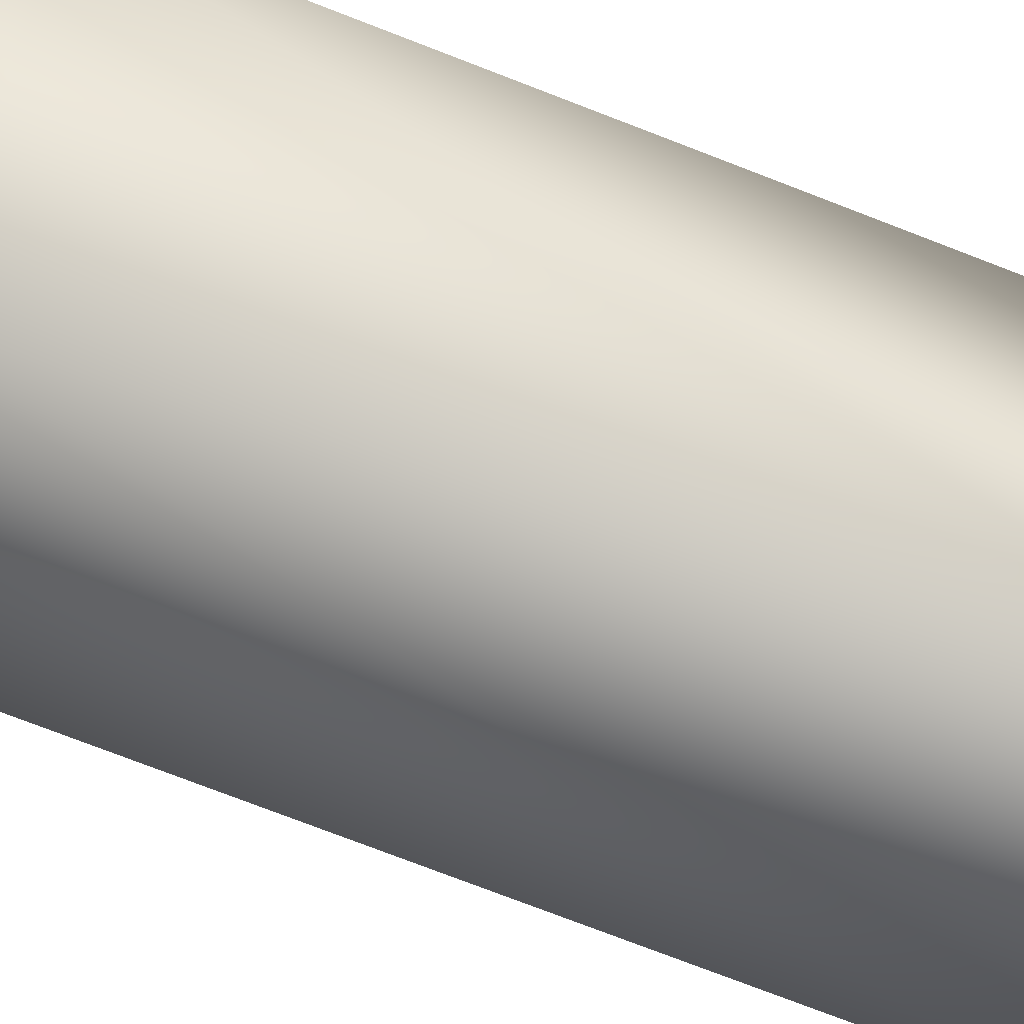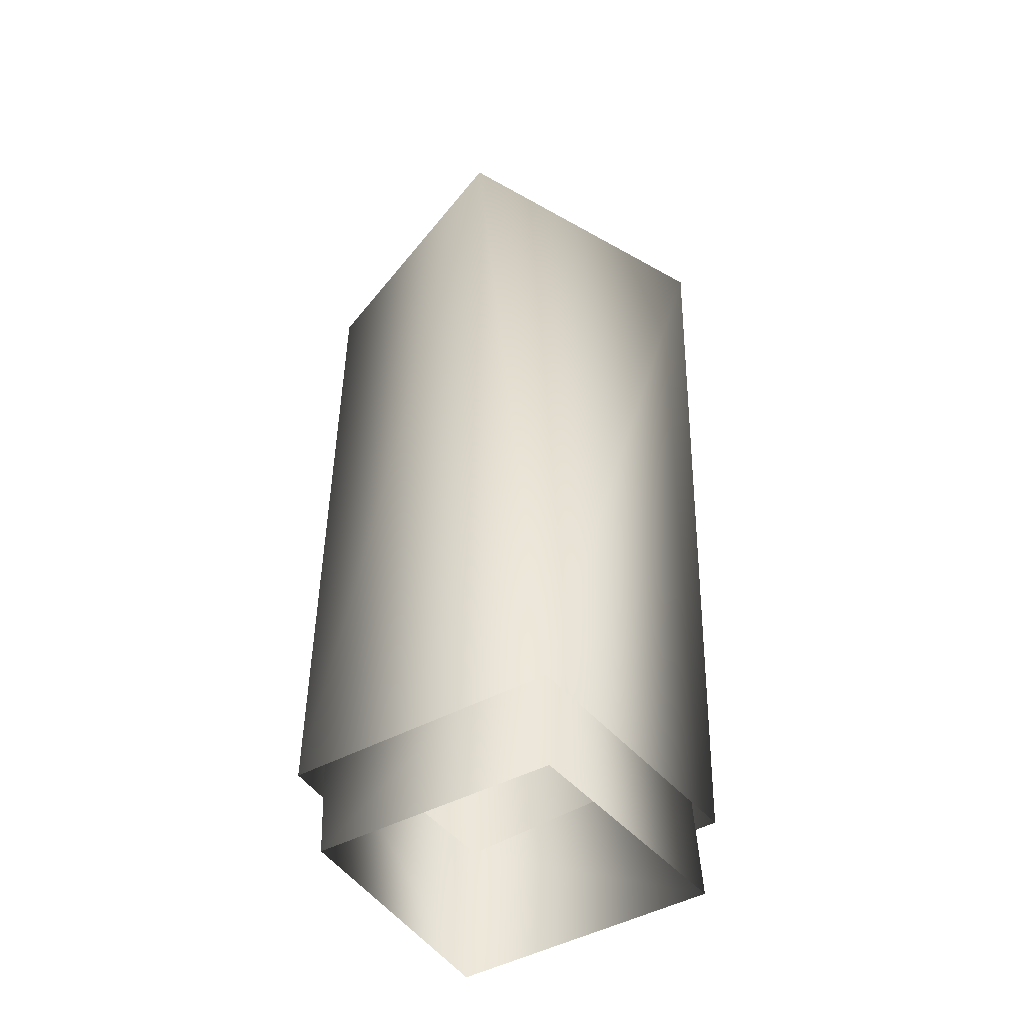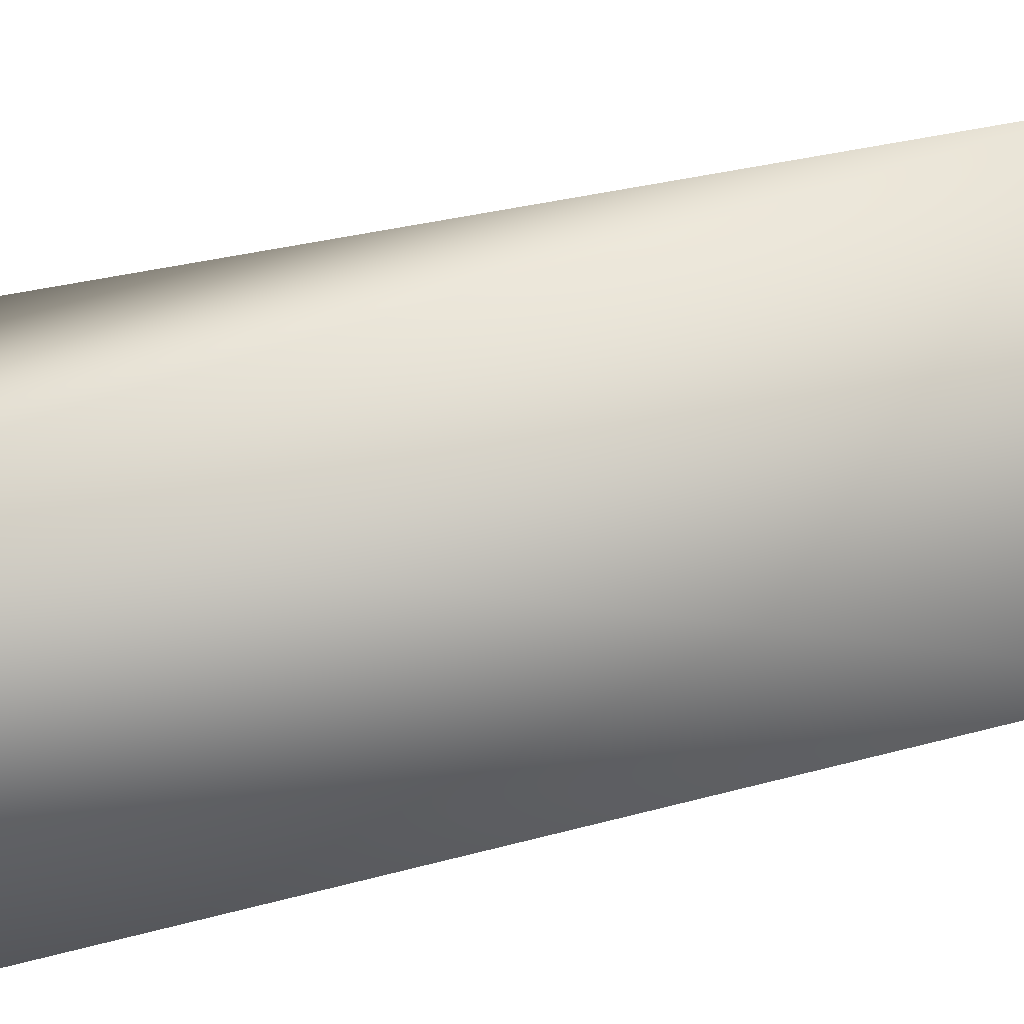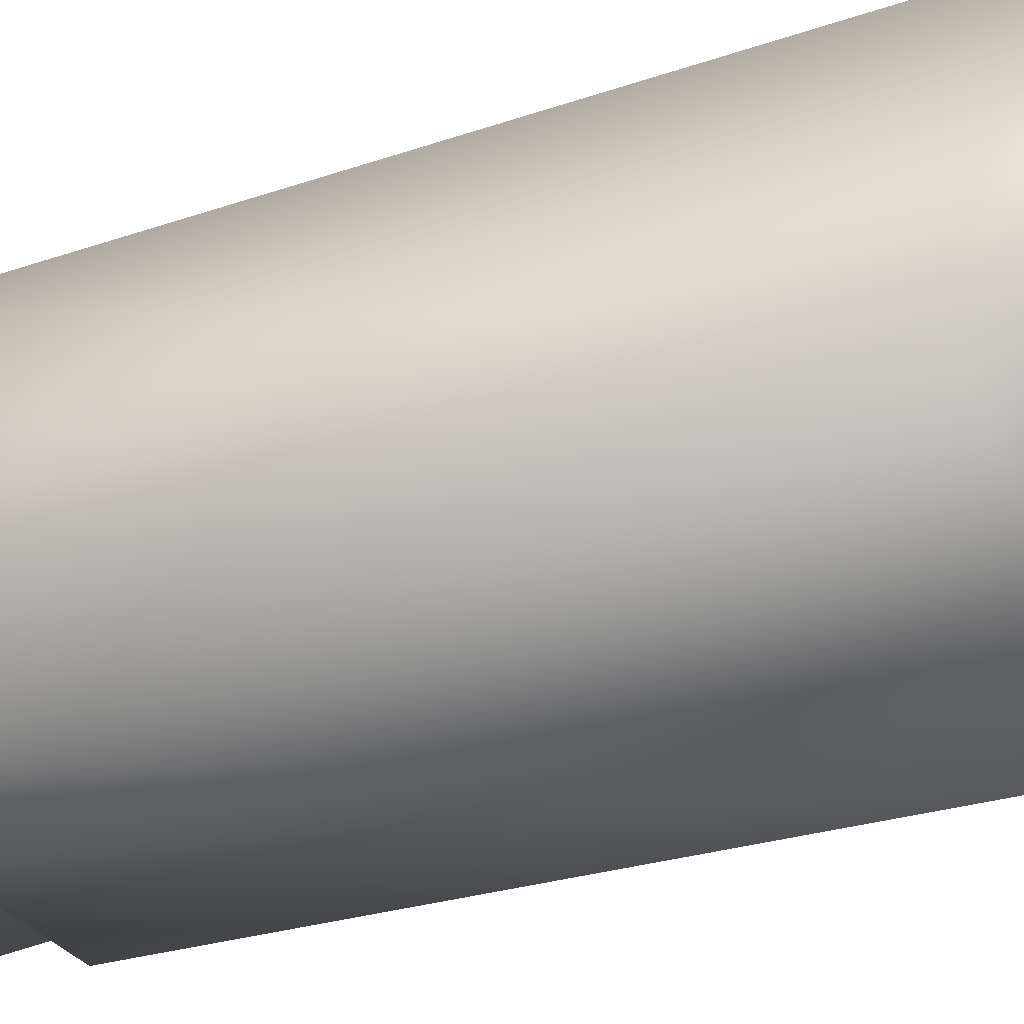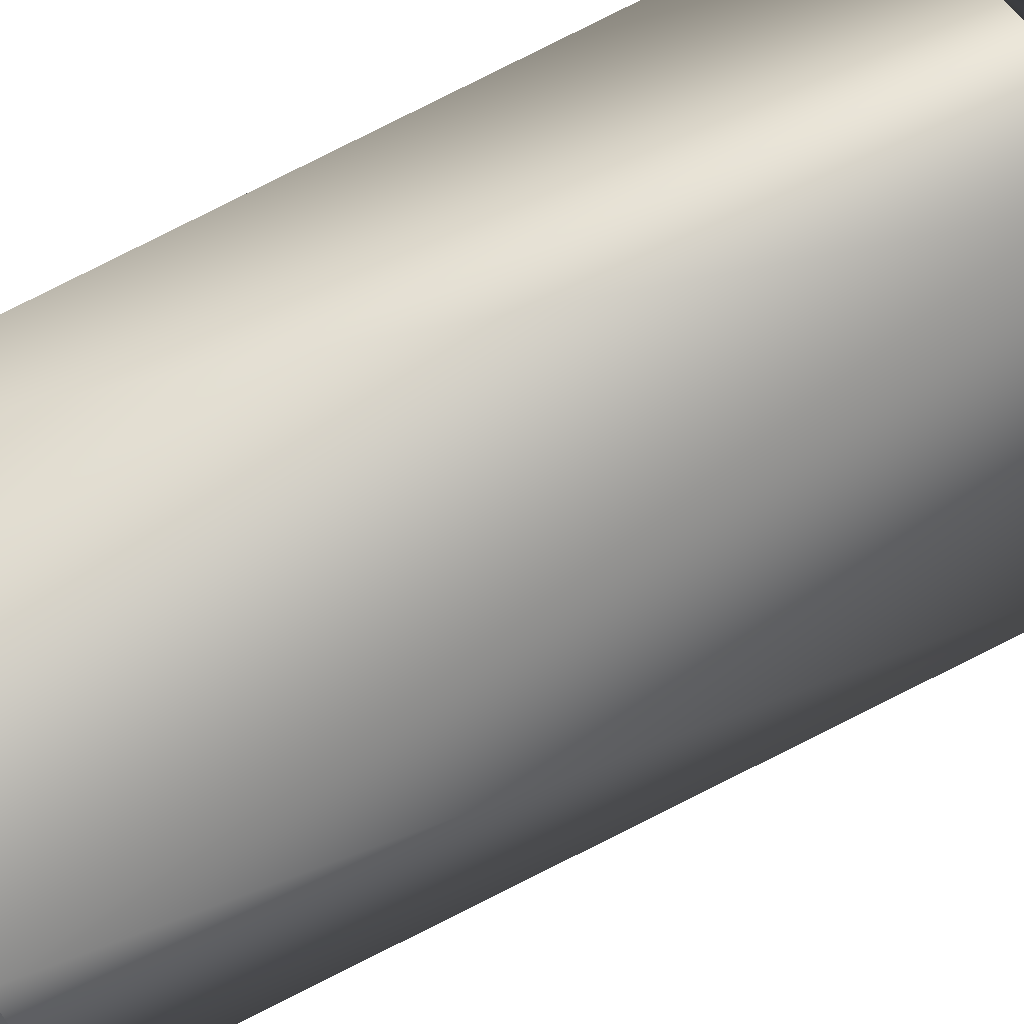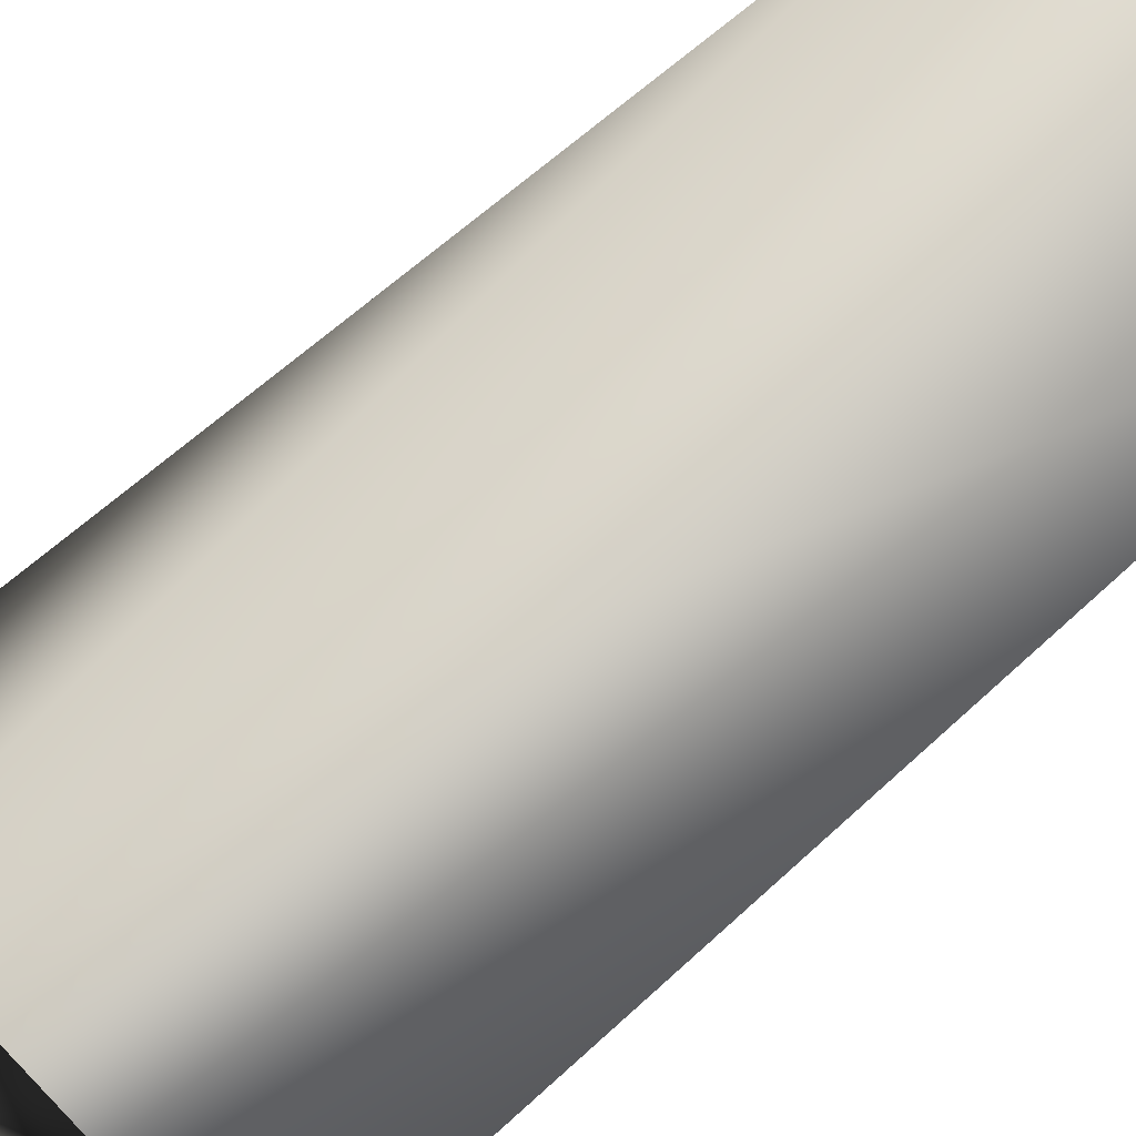
<metadata>
{"format":"obj","ext":"obj","renderer":"f3d","projection":"perspective","resolution":1024,"background":"white","views":[{"elev":-63.5,"azim":-114.4,"up":"+Z"},{"elev":-42.4,"azim":120.5,"up":"+Y"},{"elev":-62.9,"azim":102.3,"up":"+Z"},{"elev":-25.9,"azim":120.9,"up":"+Z"},{"elev":76.6,"azim":60.4,"up":"+Z"},{"elev":79.0,"azim":-130.6,"up":"+Z"}]}
</metadata>
<code>
v -0.9921 -3.863 0.8696
v -0.7253 -3.943 -0.9424
v -1.036 0.02855 0.2818
v 0.6691 -3.838 0.8413
v 0.3796 0.08294 0.9853
v 0.8461 -3.911 -0.7838
v 1.092 0.02515 -0.4962
v -0.3239 -0.02925 -1.2
v 0.05421 0.6638 -0.1078
v -0.9012 -4.324 0.7409
v -0.6631 -4.395 -0.8768
v -0.8712 -3.54 0.6776
v 0.5819 -4.302 0.7157
v 0.5404 -3.51 0.7758
v 0.7399 -4.367 -0.7352
v 0.7955 -3.577 -0.6736
v -0.5745 -3.606 -0.8627
f 1 3 2
f 4 5 1
f 6 7 4
f 2 8 6
f 5 3 9
f 8 9 7
f 8 3 9
f 5 7 9
f 5 4 7
f 3 1 5
f 8 2 3
f 7 6 8
f 10 12 11
f 13 14 10
f 15 16 13
f 11 17 15
f 12 10 14
f 14 13 16
f 16 15 17
f 17 11 12

</code>
